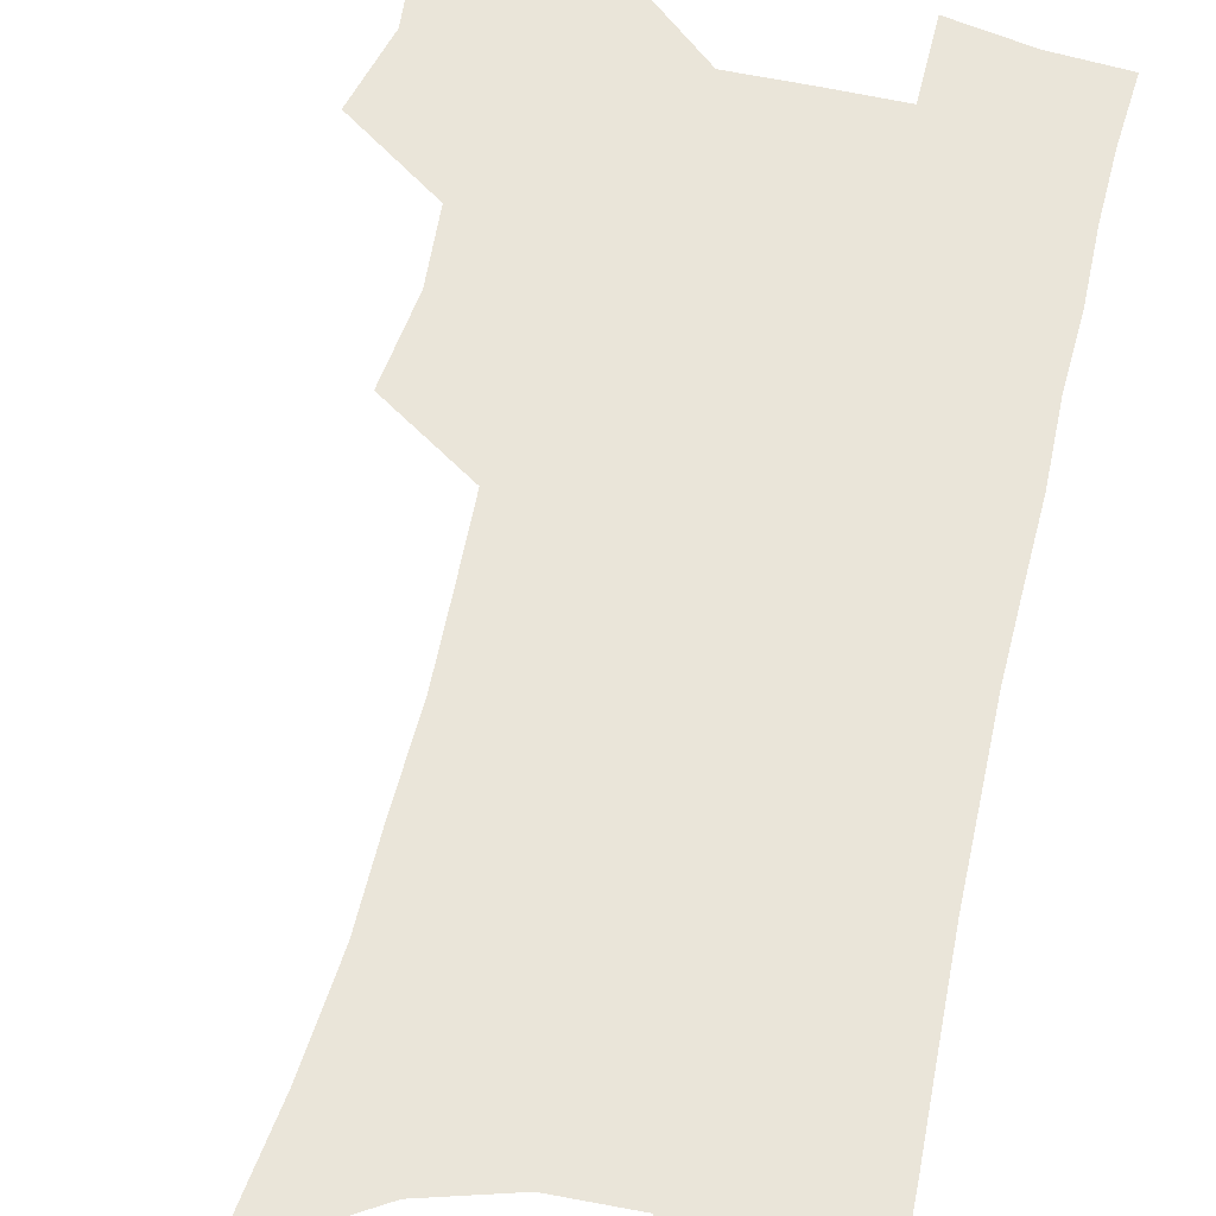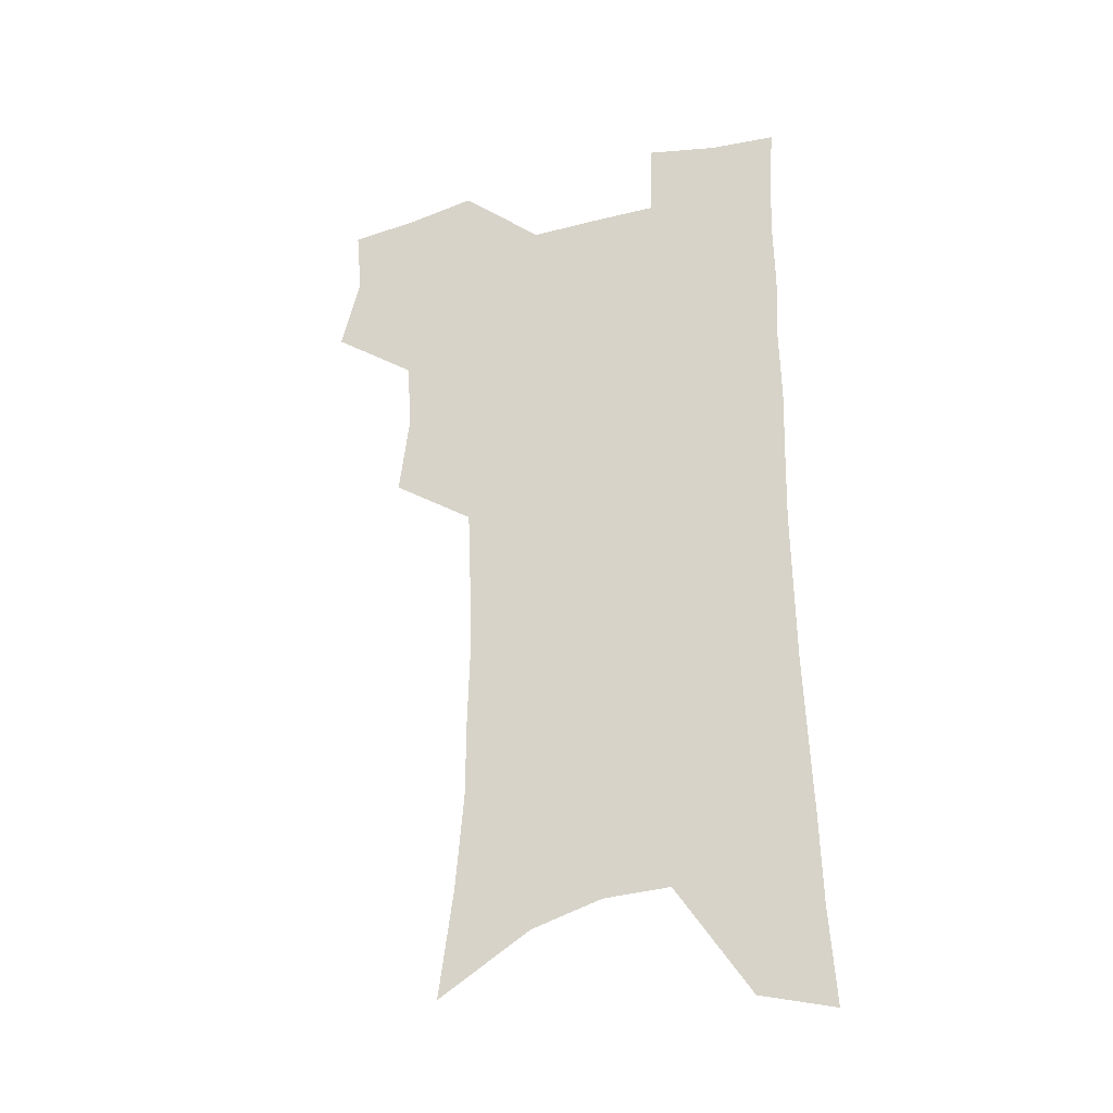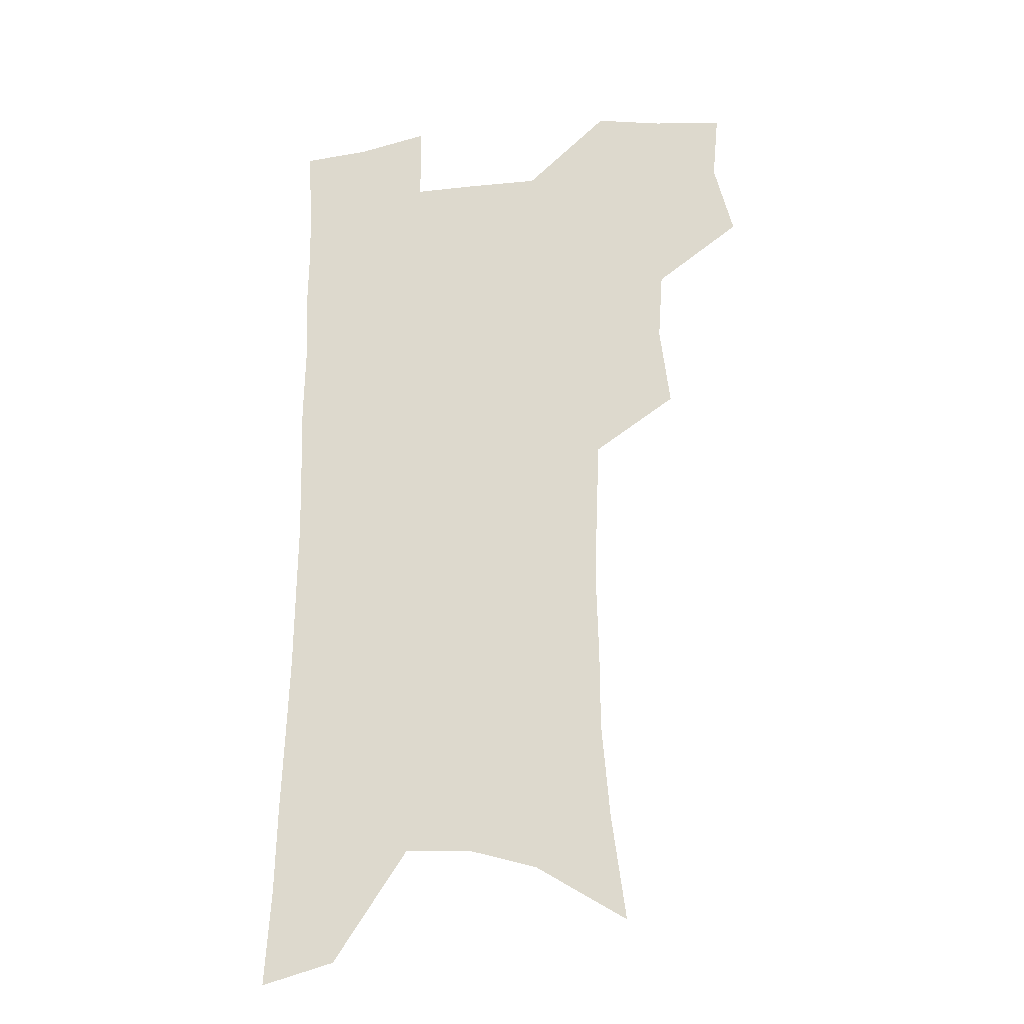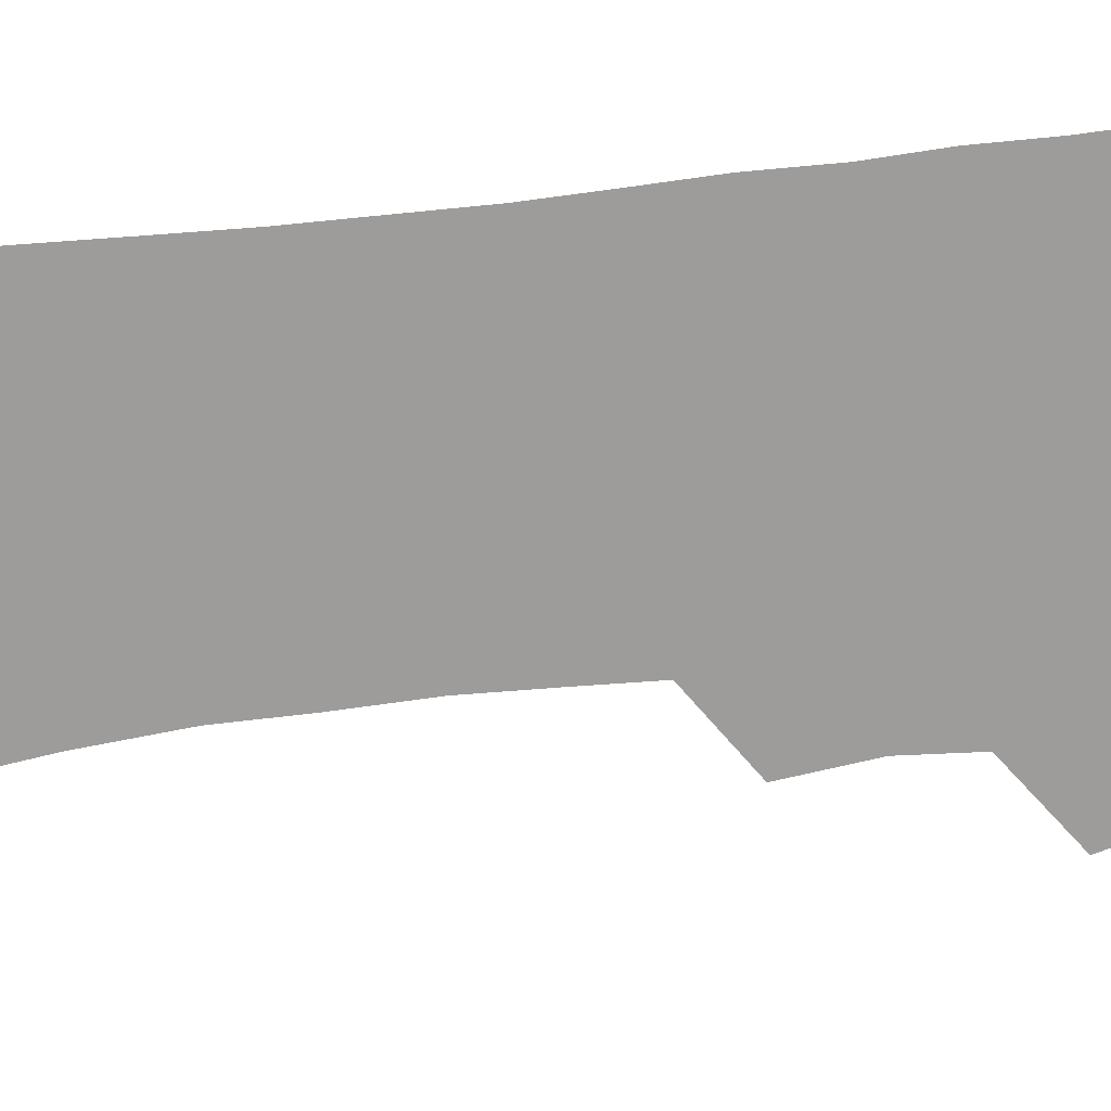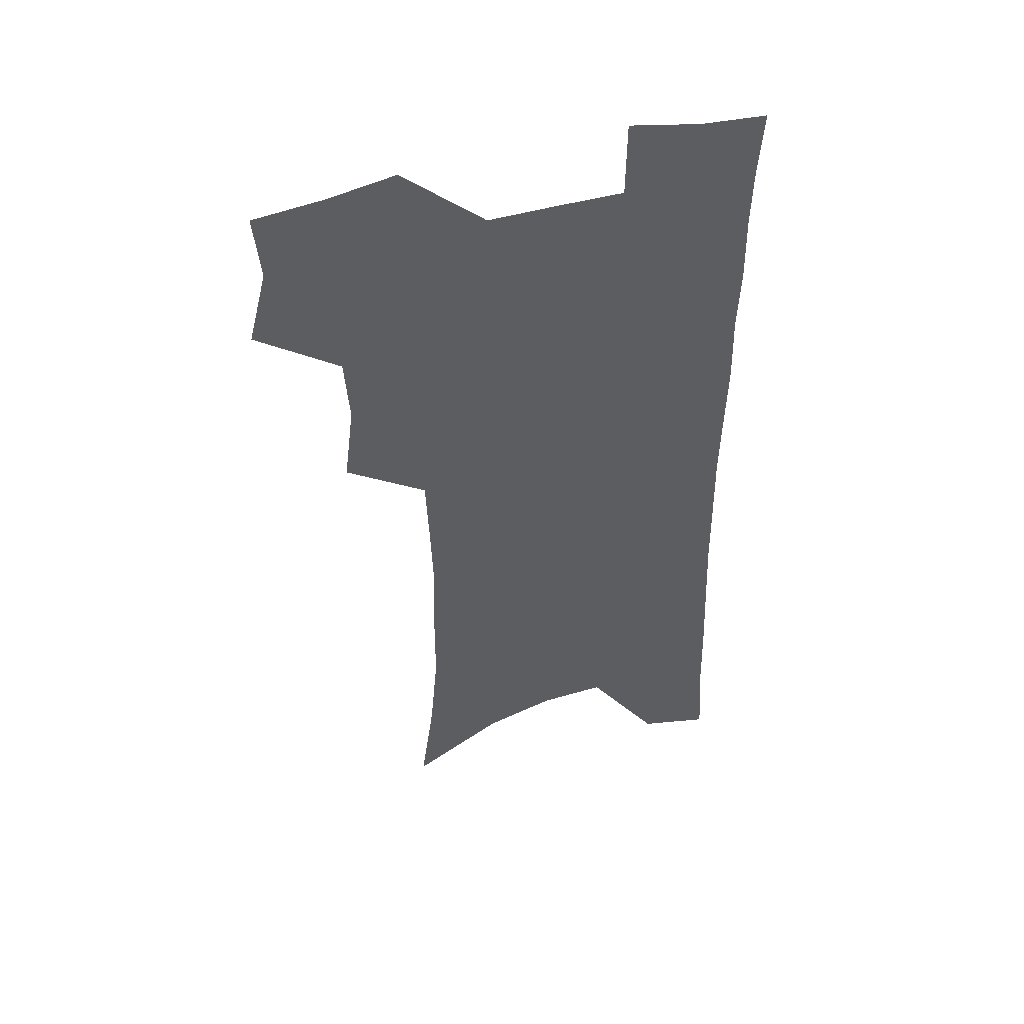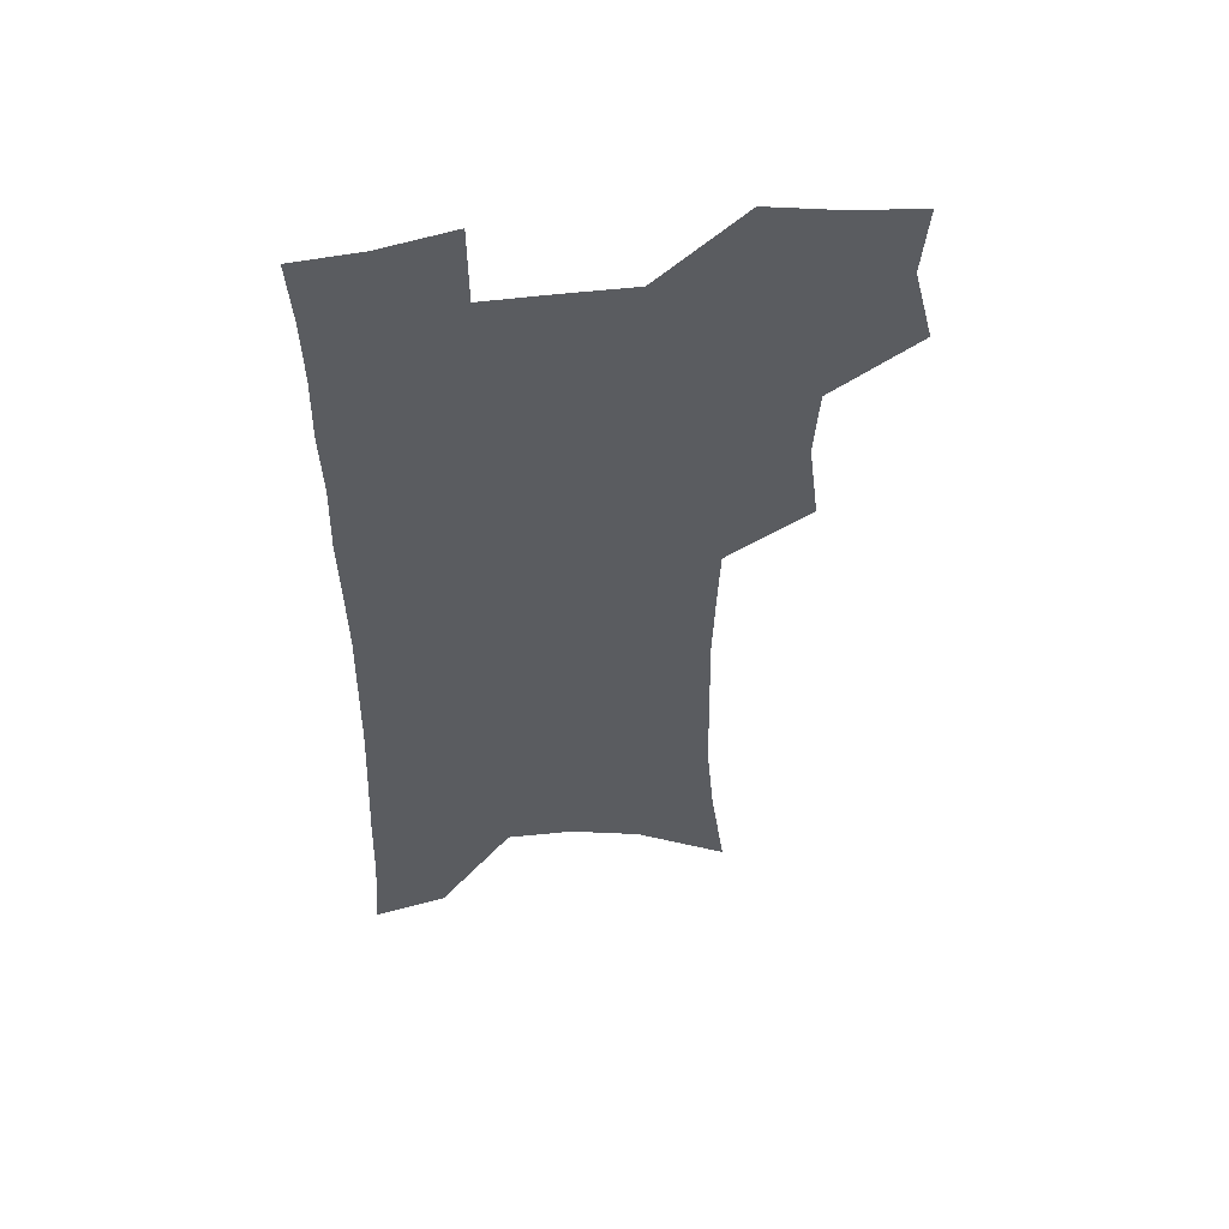
<metadata>
{"format":"obj","ext":"obj","renderer":"f3d","projection":"perspective","resolution":1024,"background":"white","views":[{"elev":58.2,"azim":12.9,"up":"+Z"},{"elev":-31.6,"azim":19.9,"up":"+Y"},{"elev":-23.9,"azim":-170.0,"up":"+Y"},{"elev":-70.0,"azim":96.5,"up":"+Z"},{"elev":49.4,"azim":-16.9,"up":"+Y"},{"elev":54.0,"azim":172.8,"up":"+Y"}]}
</metadata>
<code>
v 479.4 501.9 0
v 487.2 533 0
v 484.7 561 0
v 511.7 414.2 0
v 515.9 448.3 0
v 513.9 476.9 0
v 519.8 508.3 0
v 517.1 535.4 0
v 513.3 563.9 0
v 537.2 178.1 0
v 543 222 0
v 546.3 260.9 0
v 546.5 294.3 0
v 547.5 329.4 0
v 546.4 360.8 0
v 545.2 391.5 0
v 547.4 424.7 0
v 546.7 453.2 0
v 547.8 482.3 0
v 547.9 509.8 0
v 545.7 537.6 0
v 540.9 568.9 0
v 574.5 201.2 0
v 575.9 238.4 0
v 576.1 272.3 0
v 575.4 304.2 0
v 576 338.1 0
v 576 369.7 0
v 575.8 399.7 0
v 575.2 428 0
v 575.3 456.1 0
v 575.9 483.8 0
v 576.8 510.9 0
v 574.9 538.2 0
v 603.3 209.6 0
v 602.9 243.2 0
v 603 278.4 0
v 602.6 310.6 0
v 602.4 341.6 0
v 602.4 371.9 0
v 602.5 402.7 0
v 602.8 431.4 0
v 603.1 458.6 0
v 603 484.7 0
v 603.3 511.4 0
v 602.8 538.4 0
v 630.2 210.4 0
v 629.2 246.9 0
v 628.7 280.1 0
v 628.4 311.7 0
v 628 342.9 0
v 628.5 370.4 0
v 628.1 402.9 0
v 628.5 430.7 0
v 628.6 458.5 0
v 629.6 484.4 0
v 629.9 511.6 0
v 630.3 538.2 0
v 630.6 570.8 0
v 660.4 164.8 0
v 657.7 205.6 0
v 656.2 242.1 0
v 655 276.4 0
v 655 307.6 0
v 653.7 340.5 0
v 654.5 369.2 0
v 655.8 397.6 0
v 654.8 428.6 0
v 655.8 455.9 0
v 656.5 483.2 0
v 656.3 510.8 0
v 657.5 537.3 0
v 660 564.7 0
v 690.2 156.5 0
v 687.7 195.6 0
v 686.8 230.5 0
v 685.4 265.2 0
v 684.1 298.8 0
v 683.7 330.9 0
v 683.2 362.3 0
v 683.8 392.3 0
v 684.6 421.9 0
v 683.9 452.3 0
v 685 480.1 0
v 684.6 508.7 0
v 685.3 535.8 0
v 687.2 562.6 0
f 6 7 1
f 1 7 2
f 7 8 2
f 2 8 3
f 8 9 3
f 16 17 4
f 4 17 5
f 17 18 5
f 5 18 6
f 18 19 6
f 6 19 7
f 19 20 7
f 7 20 8
f 20 21 8
f 8 21 9
f 21 22 9
f 10 23 11
f 23 24 11
f 11 24 12
f 24 25 12
f 12 25 13
f 25 26 13
f 13 26 14
f 26 27 14
f 14 27 15
f 27 28 15
f 15 28 16
f 28 29 16
f 16 29 17
f 29 30 17
f 17 30 18
f 30 31 18
f 18 31 19
f 31 32 19
f 19 32 20
f 32 33 20
f 20 33 21
f 33 34 21
f 21 34 22
f 23 35 24
f 35 36 24
f 24 36 25
f 36 37 25
f 25 37 26
f 37 38 26
f 26 38 27
f 38 39 27
f 27 39 28
f 39 40 28
f 28 40 29
f 40 41 29
f 29 41 30
f 41 42 30
f 30 42 31
f 42 43 31
f 31 43 32
f 43 44 32
f 32 44 33
f 44 45 33
f 33 45 34
f 45 46 34
f 35 47 36
f 47 48 36
f 36 48 37
f 48 49 37
f 37 49 38
f 49 50 38
f 38 50 39
f 50 51 39
f 39 51 40
f 51 52 40
f 40 52 41
f 52 53 41
f 41 53 42
f 53 54 42
f 42 54 43
f 54 55 43
f 43 55 44
f 55 56 44
f 44 56 45
f 56 57 45
f 45 57 46
f 57 58 46
f 60 61 47
f 47 61 48
f 61 62 48
f 48 62 49
f 62 63 49
f 49 63 50
f 63 64 50
f 50 64 51
f 64 65 51
f 51 65 52
f 65 66 52
f 52 66 53
f 66 67 53
f 53 67 54
f 67 68 54
f 54 68 55
f 68 69 55
f 55 69 56
f 69 70 56
f 56 70 57
f 70 71 57
f 57 71 58
f 71 72 58
f 58 72 59
f 72 73 59
f 60 74 61
f 74 75 61
f 61 75 62
f 75 76 62
f 62 76 63
f 76 77 63
f 63 77 64
f 77 78 64
f 64 78 65
f 78 79 65
f 65 79 66
f 79 80 66
f 66 80 67
f 80 81 67
f 67 81 68
f 81 82 68
f 68 82 69
f 82 83 69
f 69 83 70
f 83 84 70
f 70 84 71
f 84 85 71
f 71 85 72
f 85 86 72
f 72 86 73
f 86 87 73

</code>
